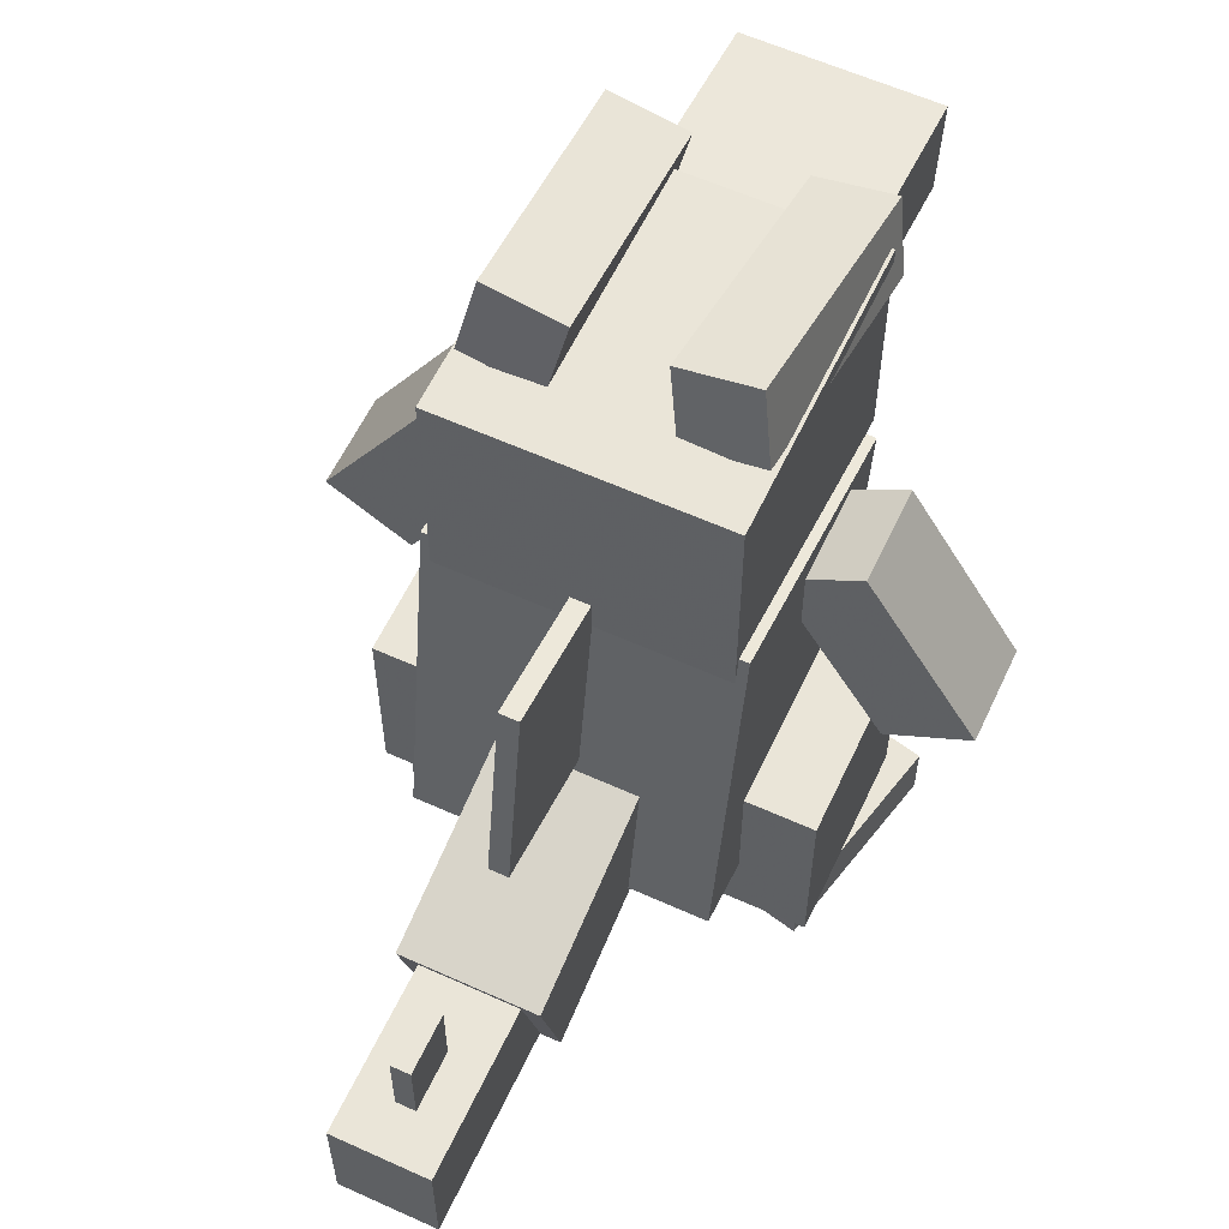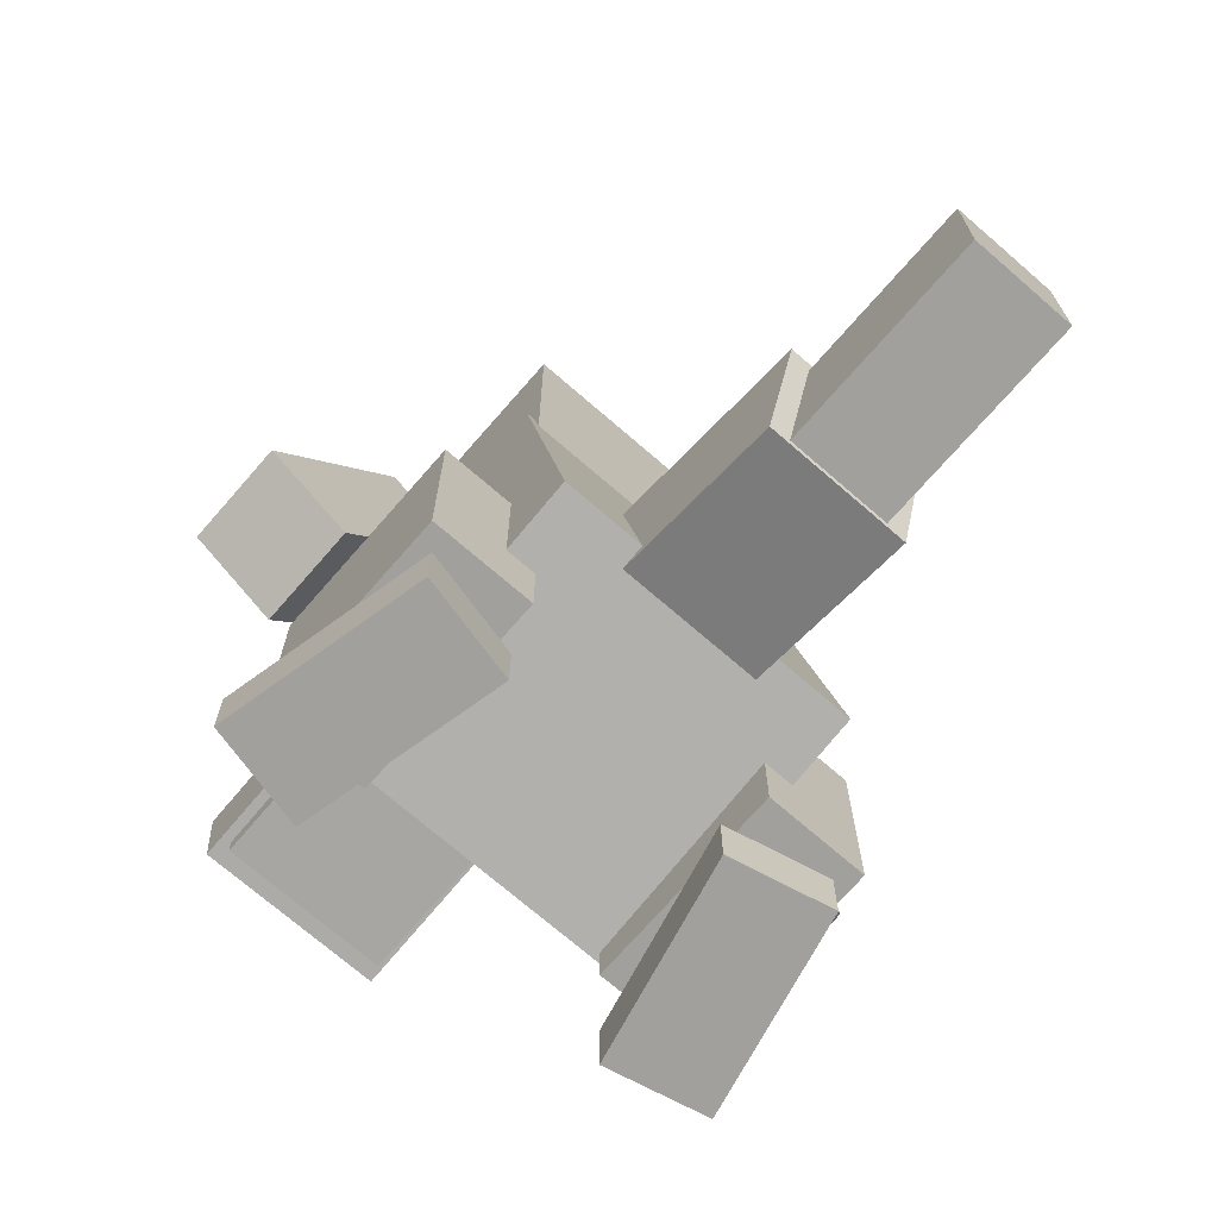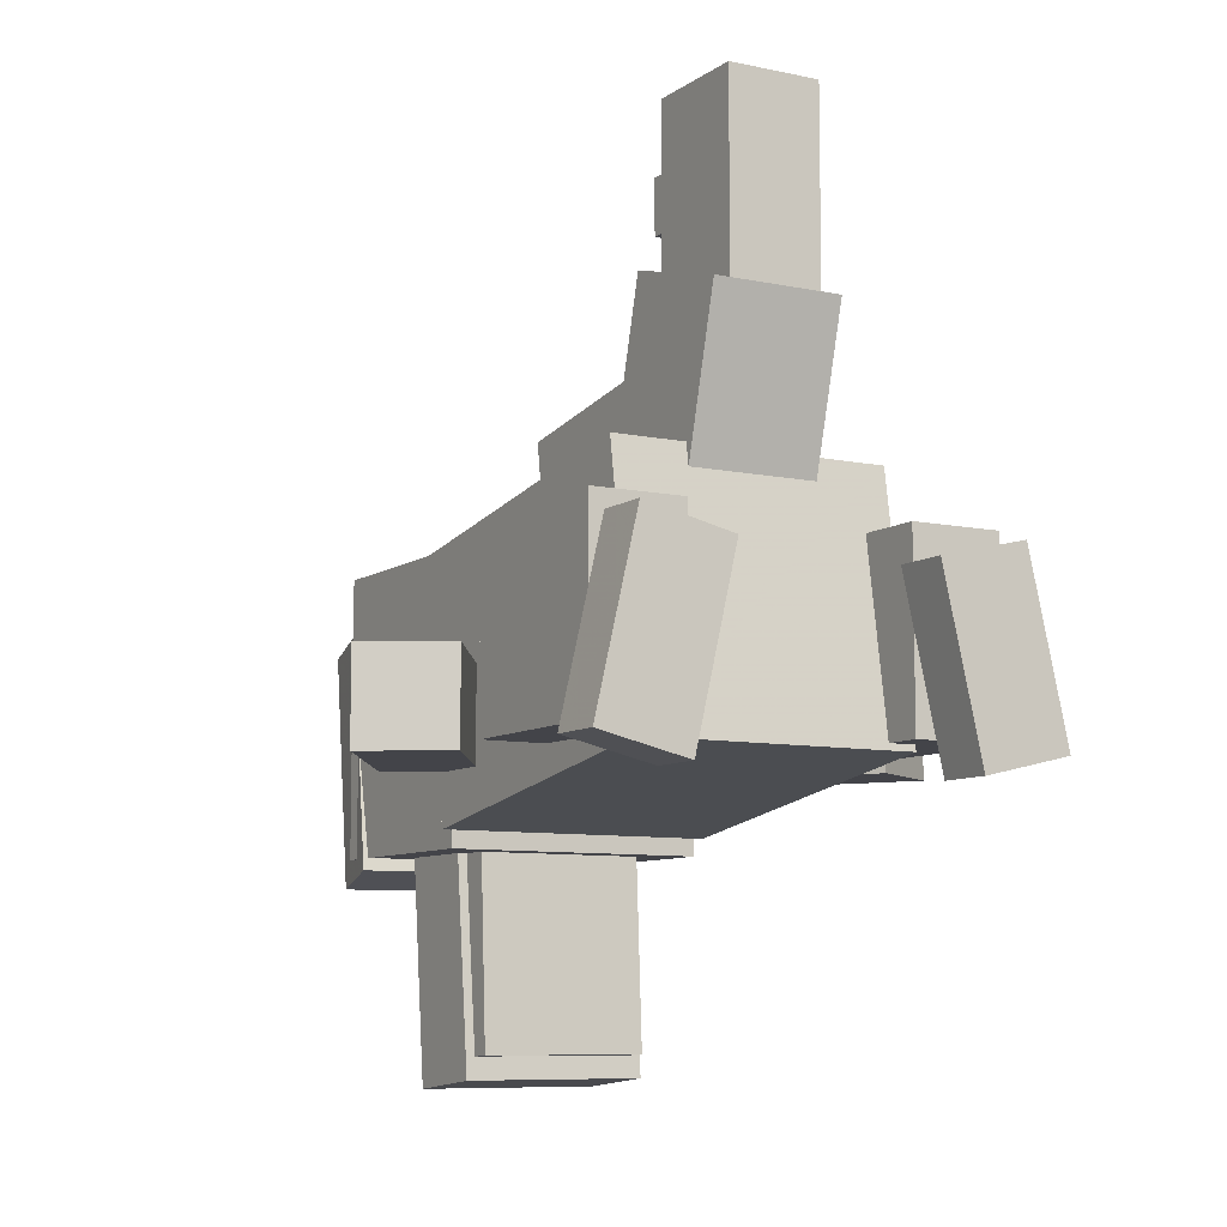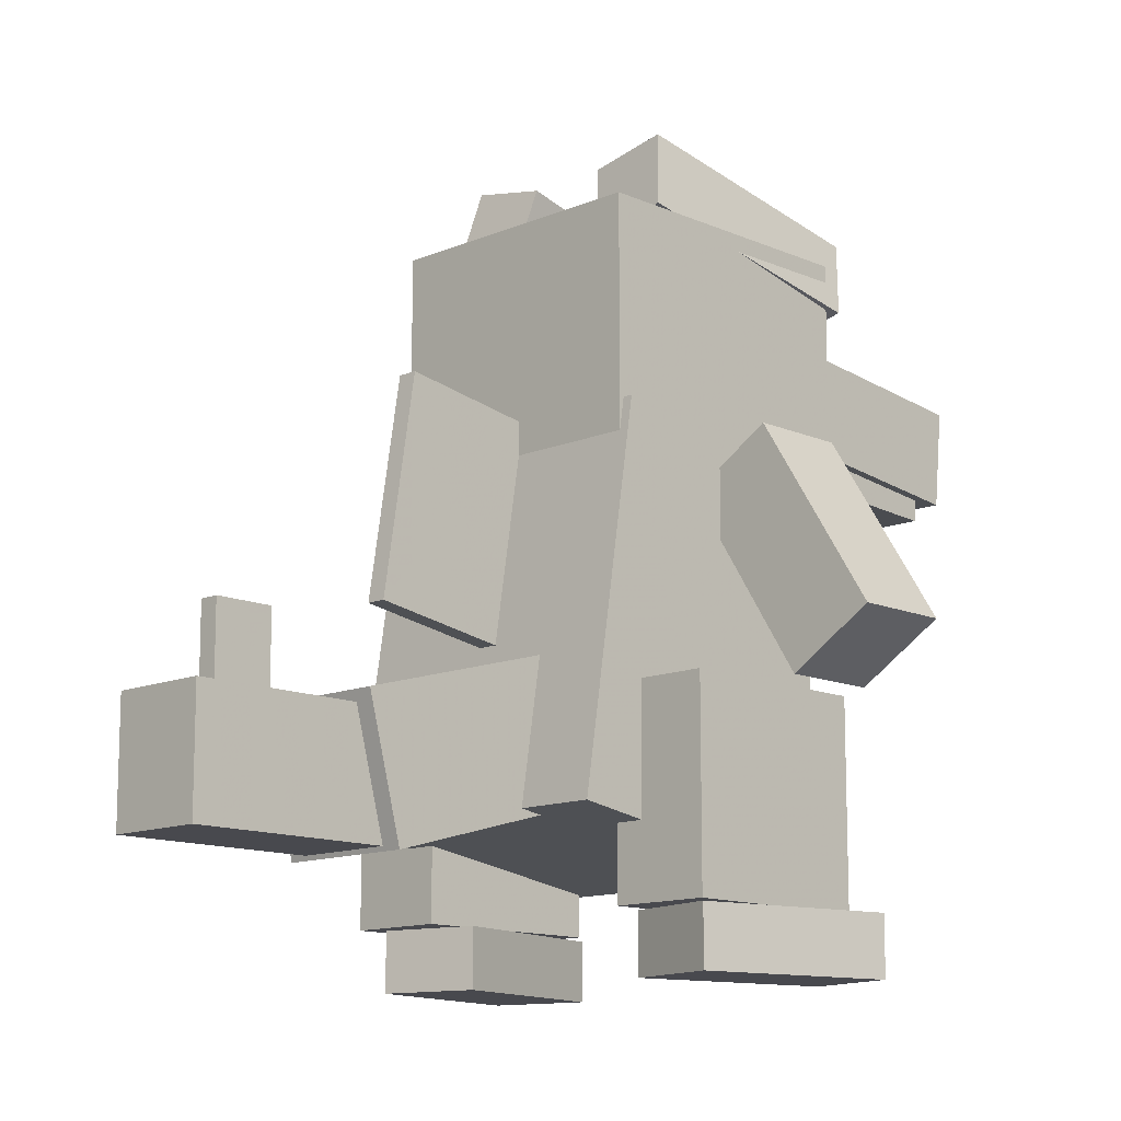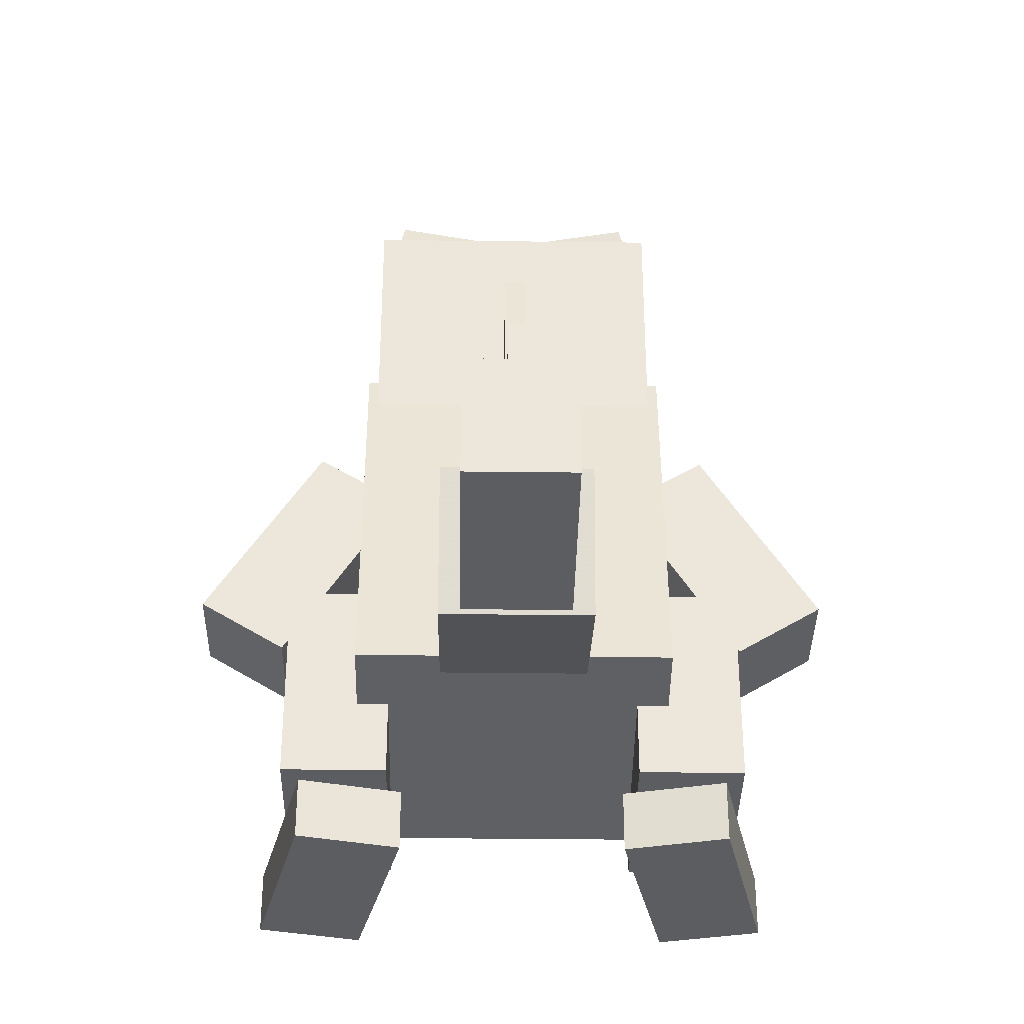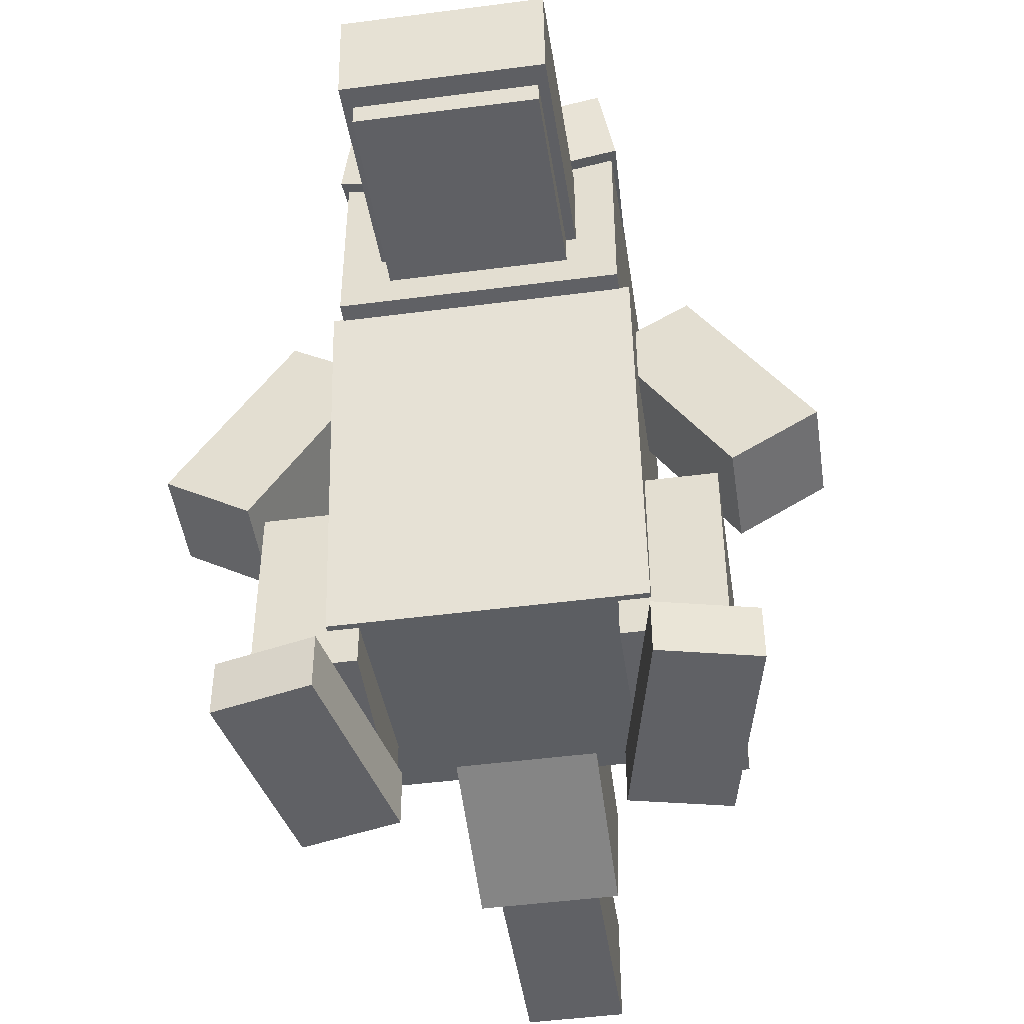
<metadata>
{"format":"obj","ext":"obj","renderer":"f3d","projection":"perspective","resolution":1024,"background":"white","views":[{"elev":59.2,"azim":25.0,"up":"+Y"},{"elev":-71.6,"azim":-41.0,"up":"+Y"},{"elev":-8.4,"azim":-29.9,"up":"+Z"},{"elev":-12.7,"azim":44.4,"up":"+Y"},{"elev":-35.8,"azim":-0.9,"up":"+Y"},{"elev":-47.2,"azim":-171.6,"up":"+Y"}]}
</metadata>
<code>
o Tail_tip
v 0.1562 -1.188 1.625
v -0.1562 -1.188 1.625
v -0.1562 -1.188 0.9375
v 0.1562 -1.188 0.9375
v -0.1562 -0.8125 1.625
v 0.1562 -0.8125 1.625
v 0.1562 -0.8125 0.9375
v -0.1562 -0.8125 0.9375
f 1 2 3 4
f 5 6 7 8
f 4 3 8 7
f 6 5 2 1
f 6 1 4 7
f 2 5 8 3
o Tail_base_spine
v 0.03125 -0.875 1.281
v -0.03125 -0.875 1.281
v -0.03125 -0.5625 1.281
v 0.03125 -0.5625 1.281
v -0.03125 -0.875 1.469
v 0.03125 -0.875 1.469
v 0.03125 -0.5625 1.469
v -0.03125 -0.5625 1.469
f 9 10 11 12
f 13 14 15 16
f 12 11 16 15
f 14 13 10 9
f 14 9 12 15
f 10 13 16 11
o Tail_base
v 0.2188 -1.202 0.9825
v -0.2188 -1.202 0.9825
v -0.2188 -1.024 0.3184
v 0.2188 -1.024 0.3184
v -0.2188 -0.7791 1.096
v 0.2188 -0.7791 1.096
v 0.2188 -0.6012 0.4316
v -0.2188 -0.6012 0.4316
f 17 18 19 20
f 21 22 23 24
f 20 19 24 23
f 22 21 18 17
f 22 17 20 23
f 18 21 24 19
o Left_arm
v -0.7356 -0.6645 -0.3438
v -1.001 -0.4989 -0.3438
v -0.6363 0.08411 -0.3438
v -0.3713 -0.08149 -0.3438
v -1.001 -0.4989 -0.03125
v -0.7356 -0.6645 -0.03125
v -0.3713 -0.08149 -0.03125
v -0.6363 0.08411 -0.03125
f 25 26 27 28
f 29 30 31 32
f 28 27 32 31
f 30 29 26 25
f 30 25 28 31
f 26 29 32 27
o Right_arm
v 1.001 -0.4989 -0.3438
v 0.7356 -0.6645 -0.3438
v 0.3713 -0.08149 -0.3438
v 0.6363 0.08411 -0.3438
v 0.7356 -0.6645 -0.03125
v 1.001 -0.4989 -0.03125
v 0.6363 0.08411 -0.03125
v 0.3713 -0.08149 -0.03125
f 33 34 35 36
f 37 38 39 40
f 36 35 40 39
f 38 37 34 33
f 38 33 36 39
f 34 37 40 35
o Body_spine
v 0.03125 -0.555 0.4517
v -0.03125 -0.555 0.4517
v -0.03125 0.124 0.3441
v 0.03125 0.124 0.3441
v -0.03125 -0.4866 0.8838
v 0.03125 -0.4866 0.8838
v 0.03125 0.1925 0.7762
v -0.03125 0.1925 0.7762
f 41 42 43 44
f 45 46 47 48
f 44 43 48 47
f 46 45 42 41
f 46 41 44 47
f 42 45 48 43
o Left_hip
v -0.375 -1.312 -0.3125
v -0.6875 -1.312 -0.3125
v -0.6875 -0.6875 -0.3125
v -0.375 -0.6875 -0.3125
v -0.6875 -1.312 0.3125
v -0.375 -1.312 0.3125
v -0.375 -0.6875 0.3125
v -0.6875 -0.6875 0.3125
f 49 50 51 52
f 53 54 55 56
f 52 51 56 55
f 54 53 50 49
f 54 49 52 55
f 50 53 56 51
o Left_hipChild
v -0.4734 -1.5 -0.4263
v -0.7779 -1.5 -0.356
v -0.7779 -1.312 -0.356
v -0.4734 -1.312 -0.4263
v -0.6373 -1.5 0.253
v -0.3328 -1.5 0.1827
v -0.3328 -1.312 0.1827
v -0.6373 -1.312 0.253
f 57 58 59 60
f 61 62 63 64
f 60 59 64 63
f 62 61 58 57
f 62 57 60 63
f 58 61 64 59
o Right_hip
v 0.6875 -1.312 -0.3125
v 0.375 -1.312 -0.3125
v 0.375 -0.6875 -0.3125
v 0.6875 -0.6875 -0.3125
v 0.375 -1.312 0.3125
v 0.6875 -1.312 0.3125
v 0.6875 -0.6875 0.3125
v 0.375 -0.6875 0.3125
f 65 66 67 68
f 69 70 71 72
f 68 67 72 71
f 70 69 66 65
f 70 65 68 71
f 66 69 72 67
o Right_hipChild
v 0.7779 -1.5 -0.356
v 0.4734 -1.5 -0.4263
v 0.4734 -1.312 -0.4263
v 0.7779 -1.312 -0.356
v 0.3328 -1.5 0.1827
v 0.6373 -1.5 0.253
v 0.6373 -1.312 0.253
v 0.3328 -1.312 0.1827
f 73 74 75 76
f 77 78 79 80
f 76 75 80 79
f 78 77 74 73
f 78 73 76 79
f 74 77 80 75
o Body
v 0.4688 -1.186 -0.3343
v -0.4688 -1.186 -0.3343
v -0.4688 -0.01286 -0.5201
v 0.4688 -0.01286 -0.5201
v -0.4688 -1.049 0.5299
v 0.4688 -1.049 0.5299
v 0.4688 0.124 0.3441
v -0.4688 0.124 0.3441
f 81 82 83 84
f 85 86 87 88
f 84 83 88 87
f 86 85 82 81
f 86 81 84 87
f 82 85 88 83
o Head
v 0.4375 -0.01593 -0.5774
v -0.4375 -0.01593 -0.5774
v -0.4375 0.7341 -0.5774
v 0.4375 0.7341 -0.5774
v -0.4375 -0.01593 0.3601
v 0.4375 -0.01593 0.3601
v 0.4375 0.7341 0.3601
v -0.4375 0.7341 0.3601
f 89 90 91 92
f 93 94 95 96
f 92 91 96 95
f 94 93 90 89
f 94 89 92 95
f 90 93 96 91
o HeadChild
v -0.2103 0.5398 -0.618
v -0.4557 0.5875 -0.618
v -0.4091 0.8276 -0.67
v -0.1637 0.7799 -0.67
v -0.4235 0.7533 0.1768
v -0.1781 0.7056 0.1768
v -0.1314 0.9457 0.1248
v -0.3768 0.9934 0.1248
f 97 98 99 100
f 101 102 103 104
f 100 99 104 103
f 102 101 98 97
f 102 97 100 103
f 98 101 104 99
o HeadChild
v 0.4557 0.5875 -0.618
v 0.2103 0.5398 -0.618
v 0.1637 0.7799 -0.67
v 0.4091 0.8276 -0.67
v 0.1781 0.7056 0.1768
v 0.4235 0.7533 0.1768
v 0.3768 0.9934 0.1248
v 0.1314 0.9457 0.1248
f 105 106 107 108
f 109 110 111 112
f 108 107 112 111
f 110 109 106 105
f 110 105 108 111
f 106 109 112 107
o HeadChild
v 0.3125 0.1151 -1.285
v -0.3125 0.1151 -1.285
v -0.3125 0.4259 -1.318
v 0.3125 0.4259 -1.318
v -0.3125 0.1935 -0.539
v 0.3125 0.1935 -0.539
v 0.3125 0.5043 -0.5717
v -0.3125 0.5043 -0.5717
f 113 114 115 116
f 117 118 119 120
f 116 115 120 119
f 118 117 114 113
f 118 113 116 119
f 114 117 120 115
o HeadChild
v 0.2812 0.05329 -1.208
v -0.2812 0.05329 -1.208
v -0.2812 0.1781 -1.214
v 0.2812 0.1781 -1.214
v -0.2812 0.08927 -0.521
v 0.2812 0.08927 -0.521
v 0.2812 0.2141 -0.5275
v -0.2812 0.2141 -0.5275
f 121 122 123 124
f 125 126 127 128
f 124 123 128 127
f 126 125 122 121
f 126 121 124 127
f 122 125 128 123

</code>
